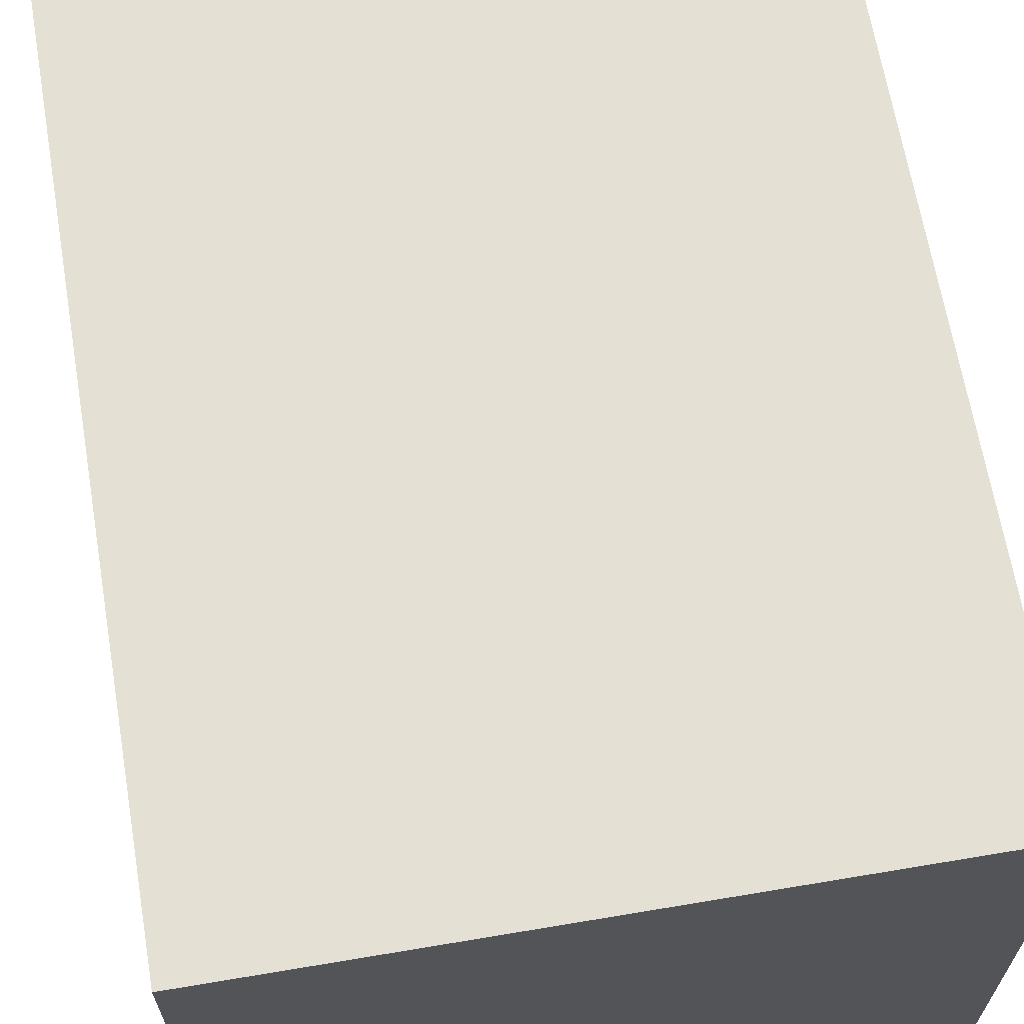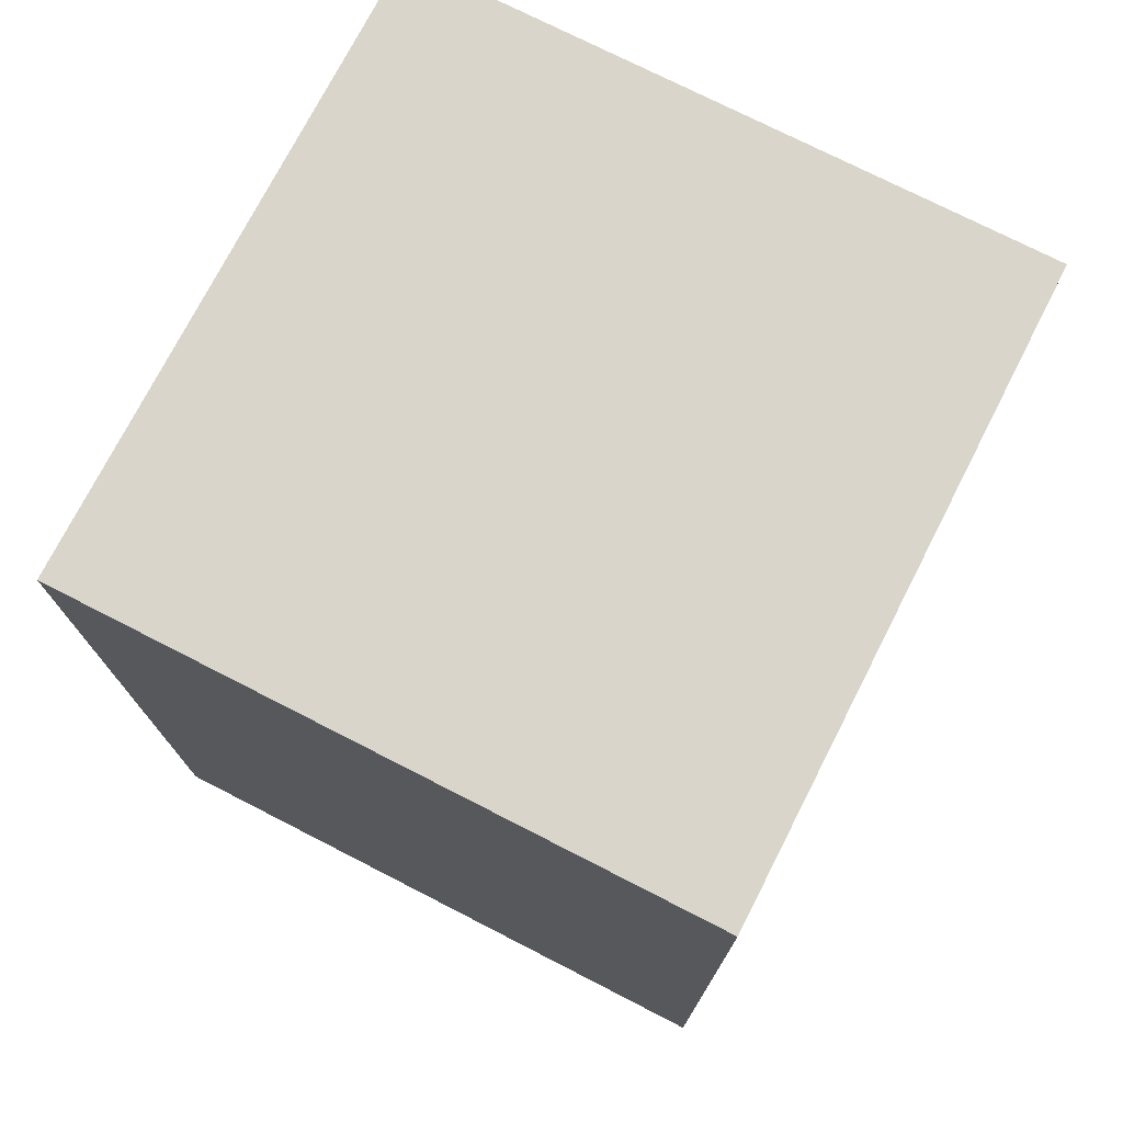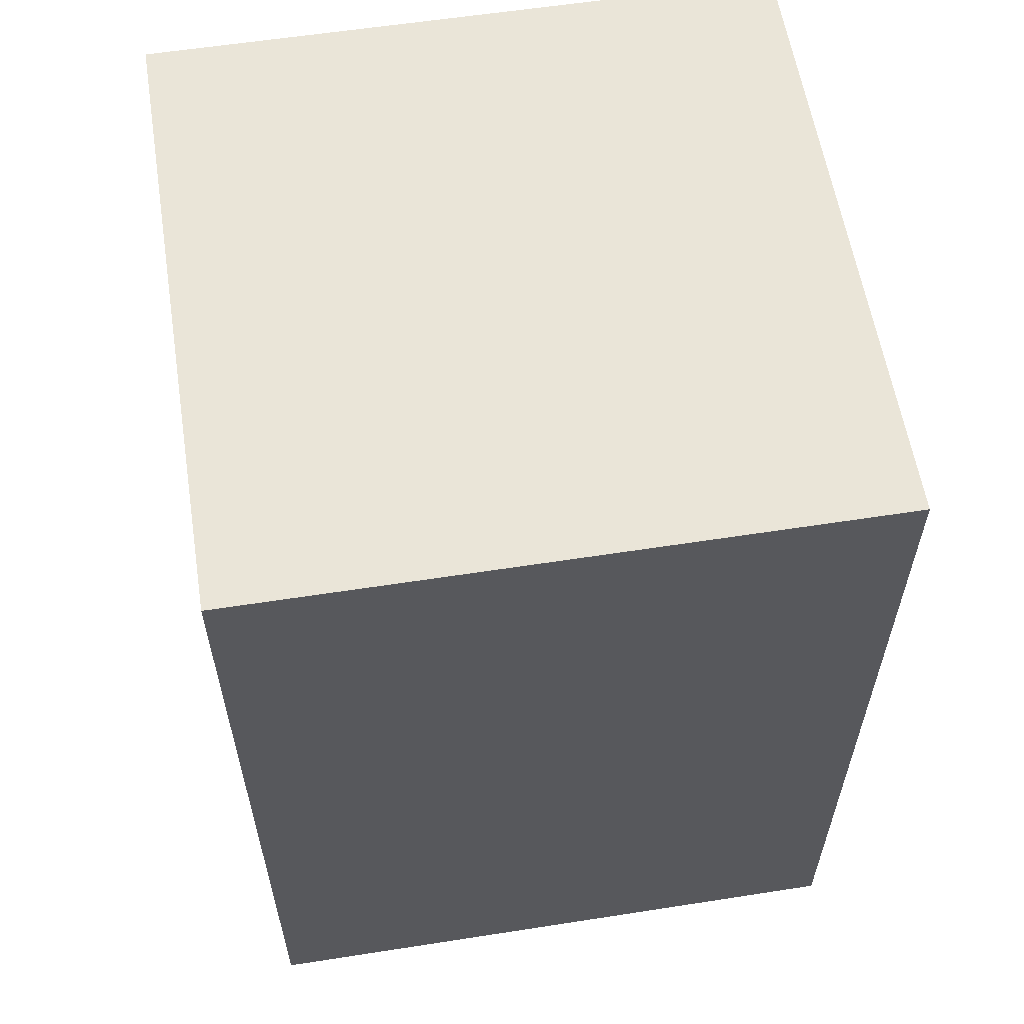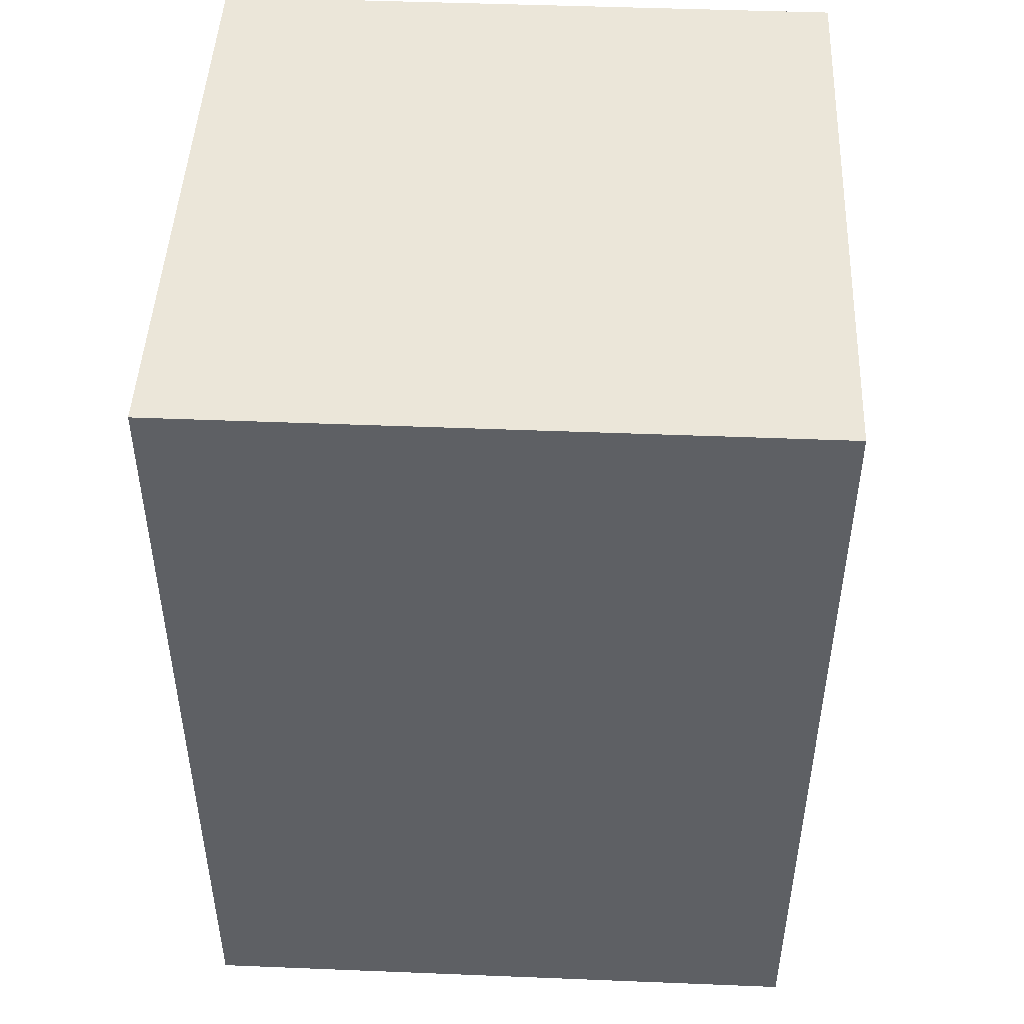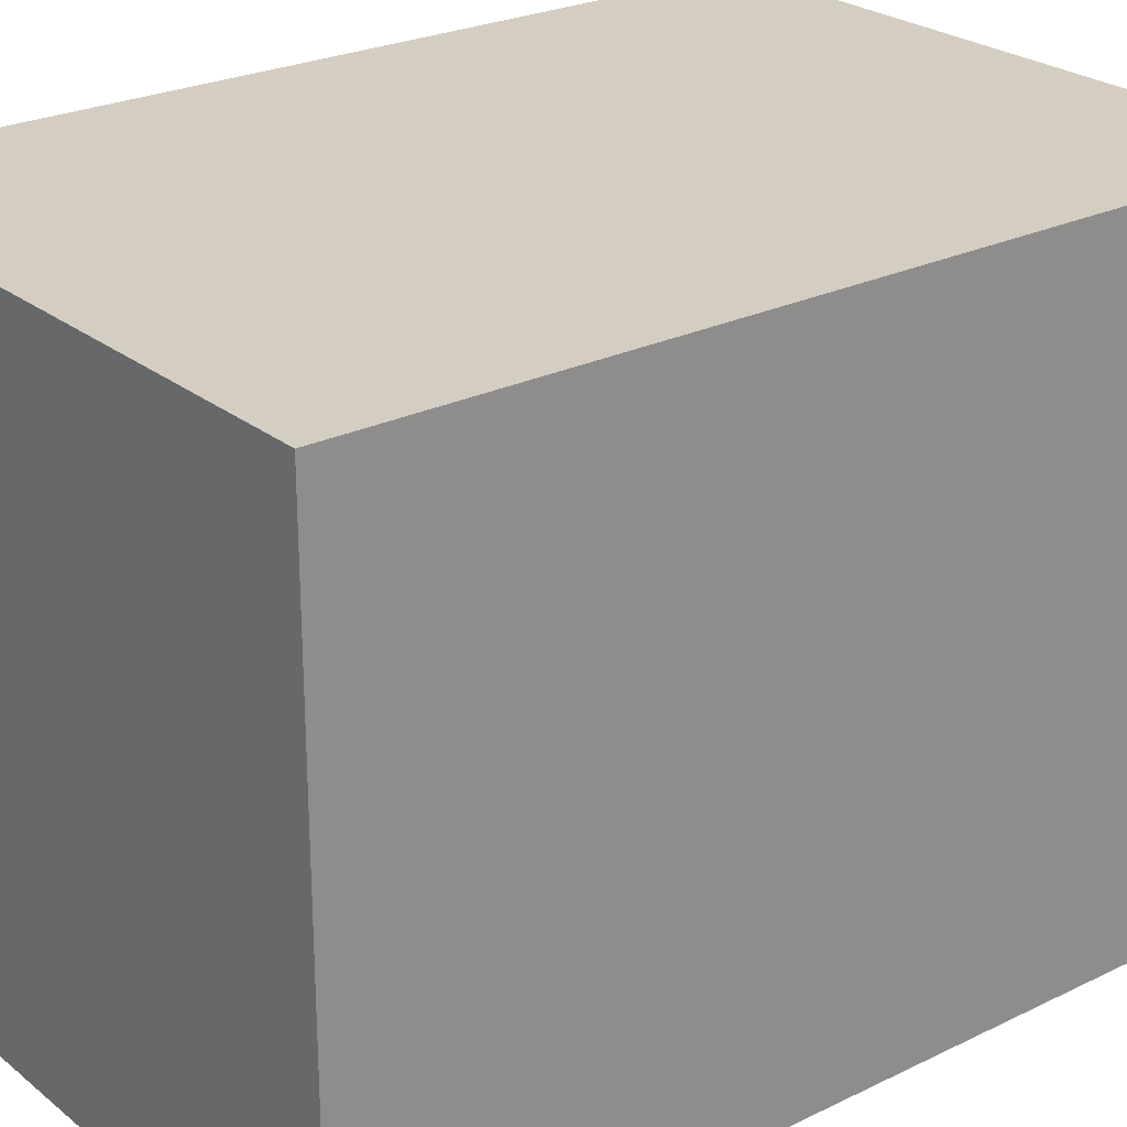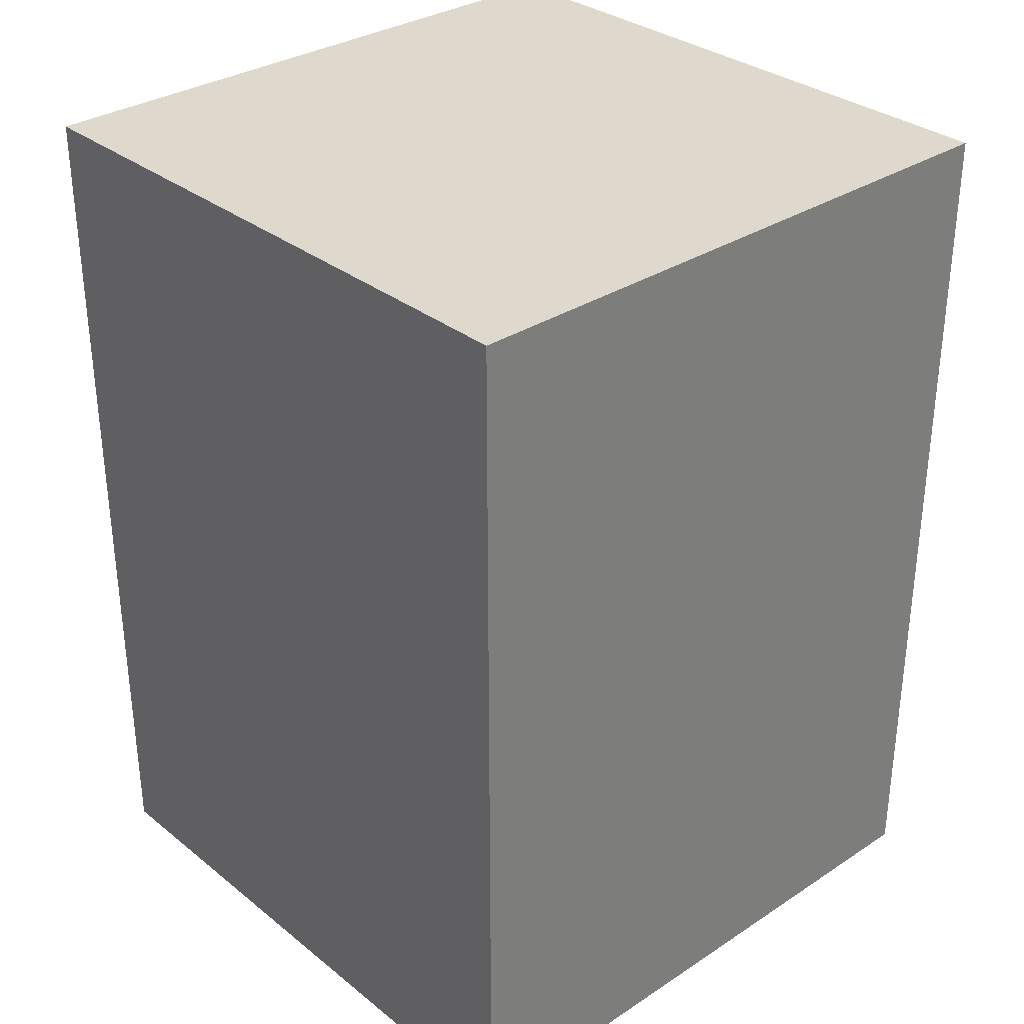
<metadata>
{"format":"obj","ext":"obj","renderer":"f3d","projection":"perspective","resolution":1024,"background":"white","views":[{"elev":65.9,"azim":170.4,"up":"+Y"},{"elev":74.6,"azim":-62.9,"up":"+Z"},{"elev":59.1,"azim":170.9,"up":"+Z"},{"elev":47.0,"azim":92.6,"up":"+Z"},{"elev":25.1,"azim":51.7,"up":"+Y"},{"elev":32.2,"azim":-42.3,"up":"+Z"}]}
</metadata>
<code>
v -24 -2712 1216
v 56 -2632 1216
v -24 -2632 1216
v 56 -2712 1216
v -24 -2632 1104
v 56 -2712 1104
v -24 -2712 1104
v 56 -2632 1104
f 1 2 3
f 1 4 2
f 5 6 7
f 5 8 6
f 1 5 7
f 1 3 5
f 2 6 8
f 2 4 6
f 4 7 6
f 4 1 7
f 3 8 5
f 3 2 8

</code>
